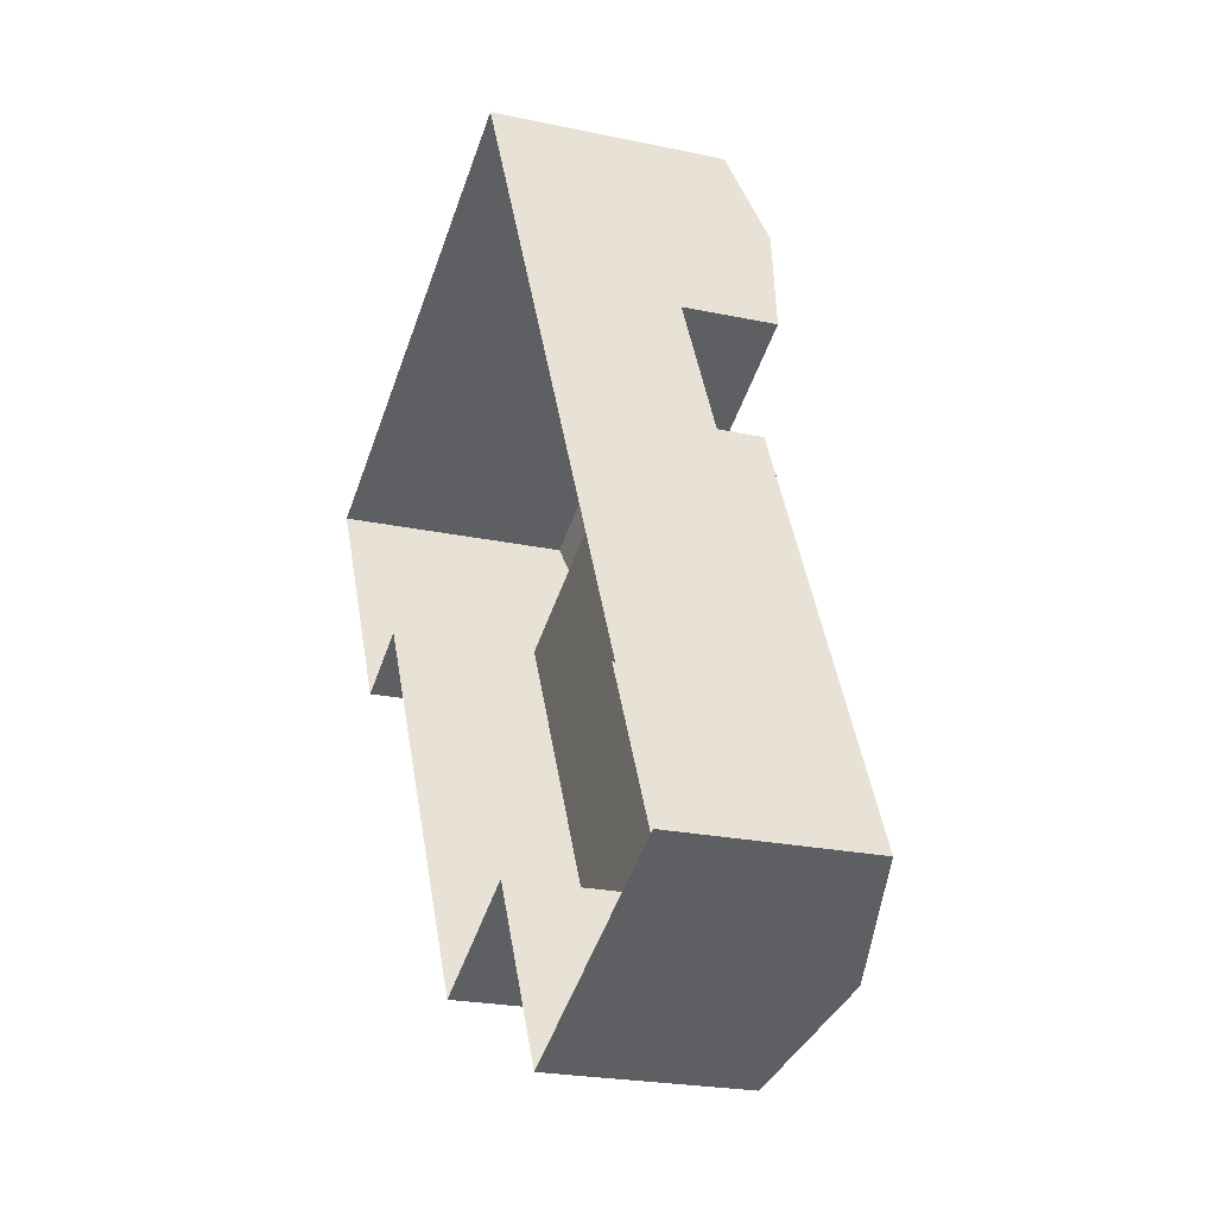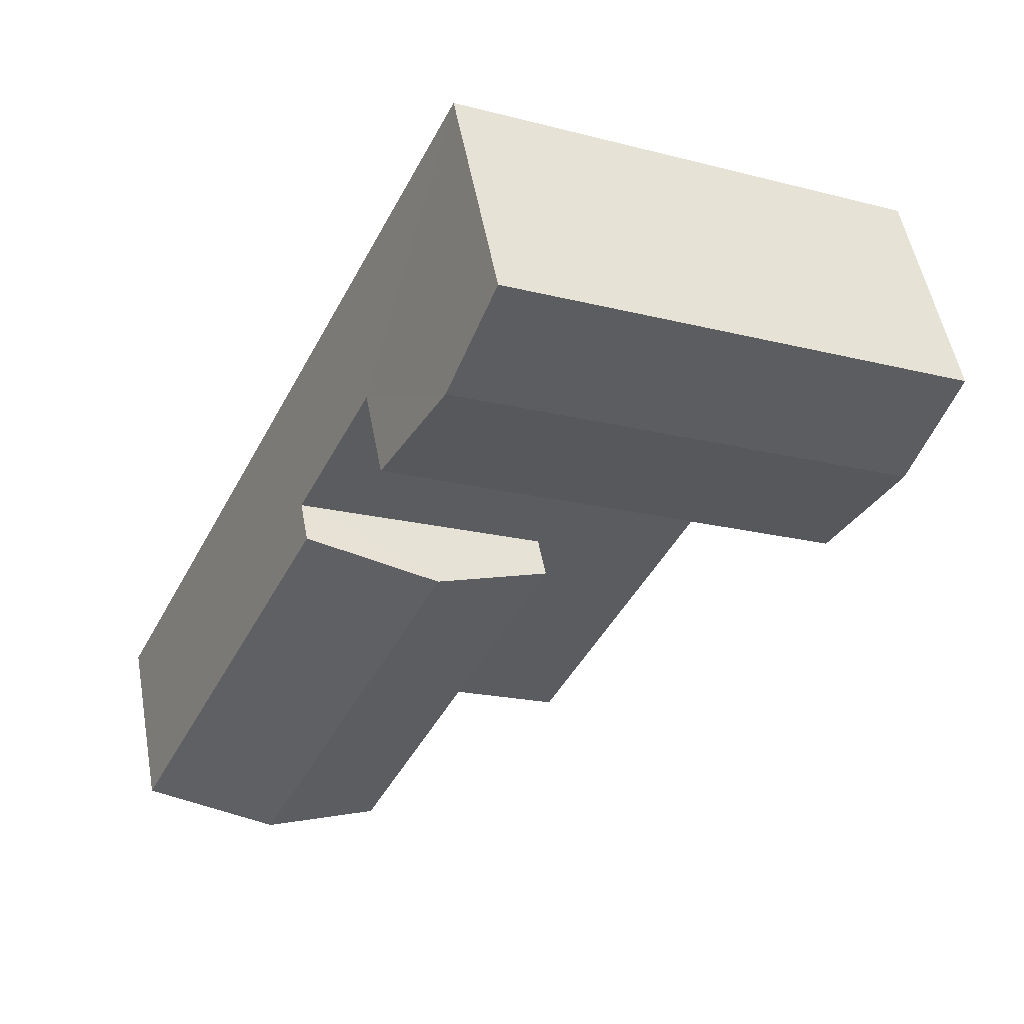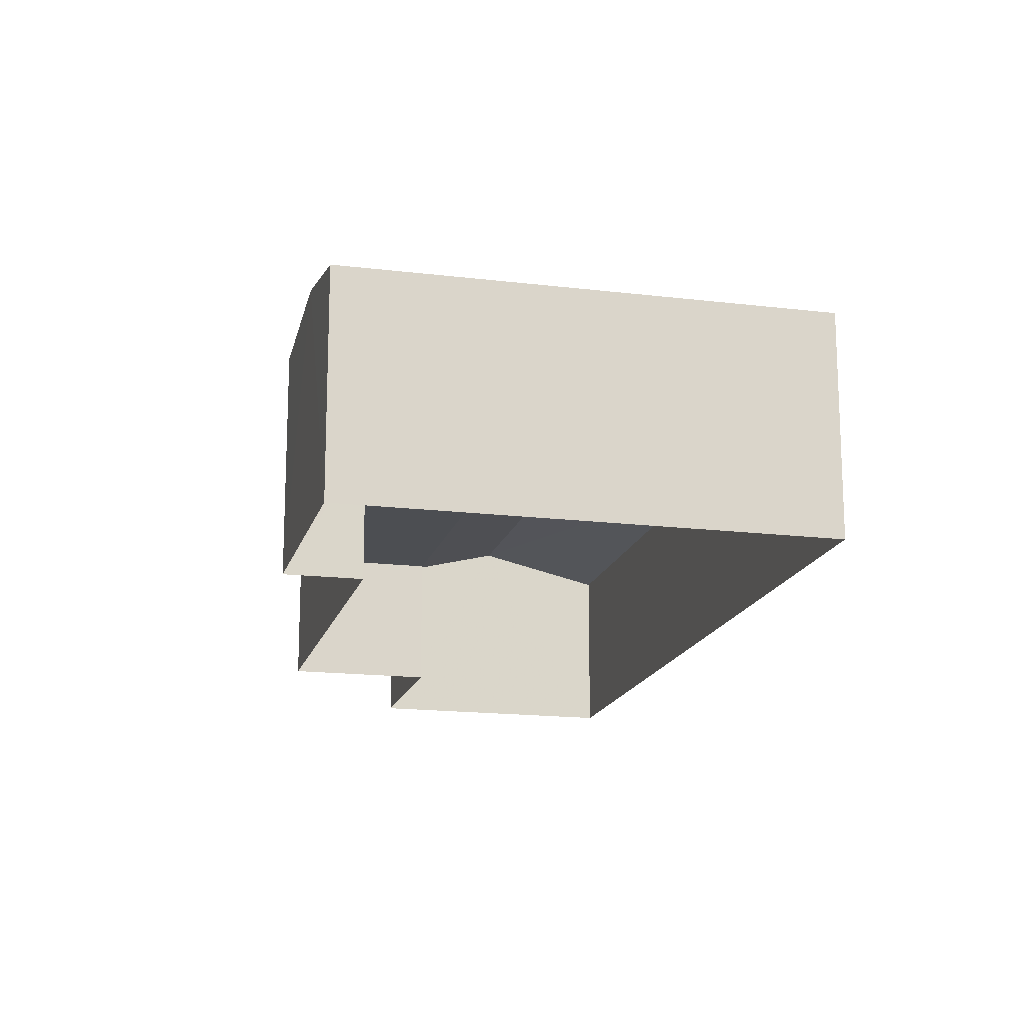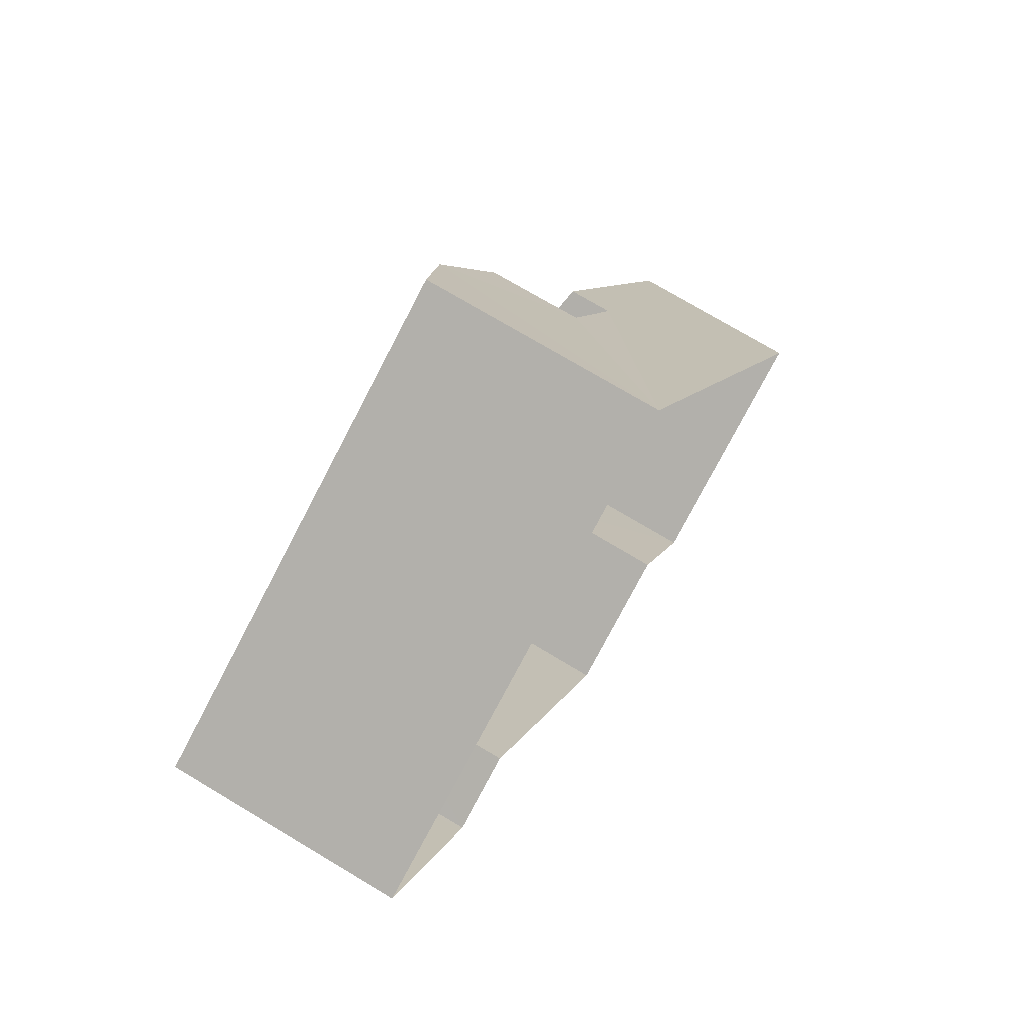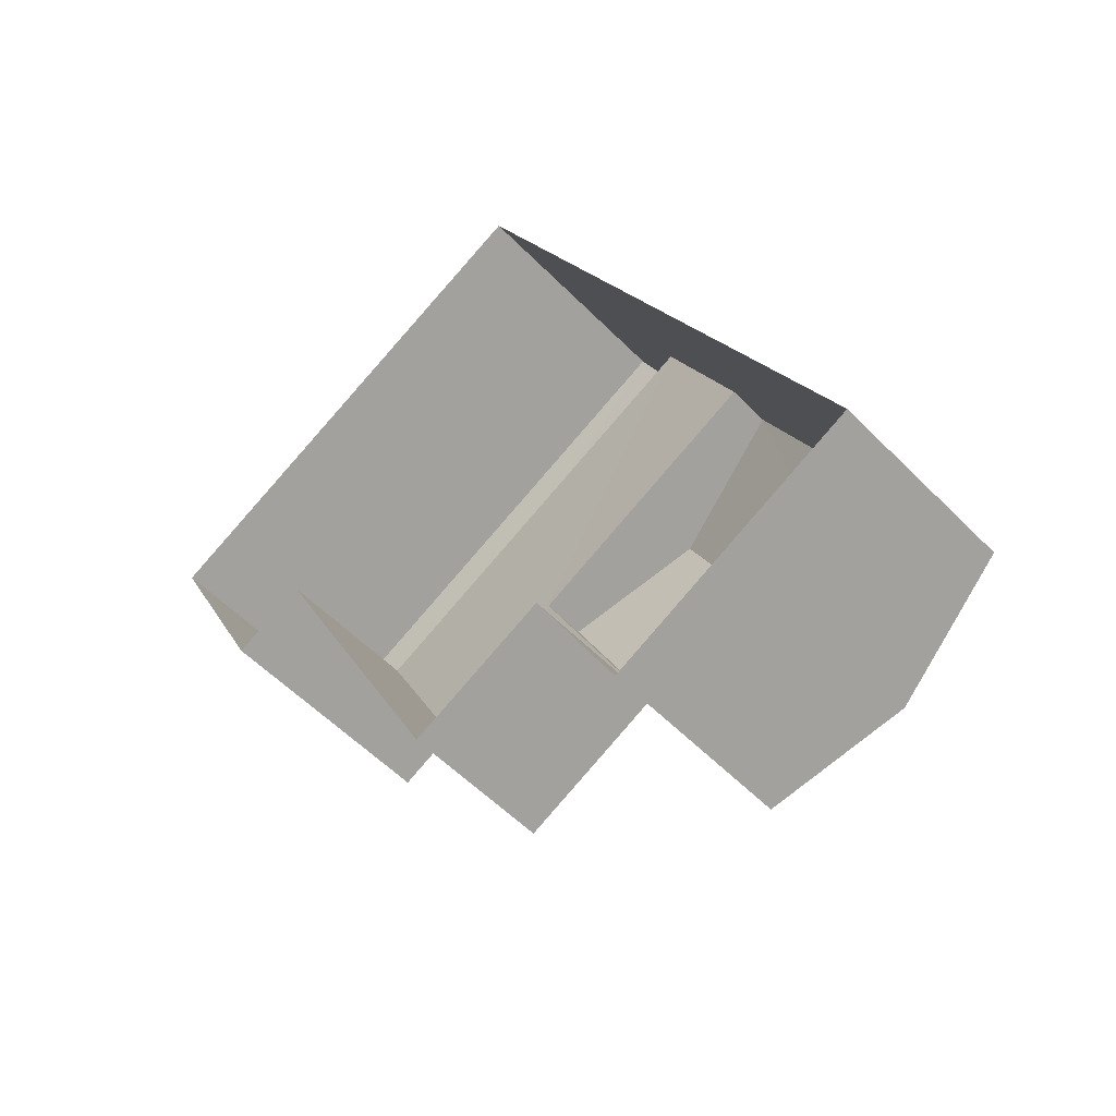
<metadata>
{"format":"obj","ext":"obj","renderer":"f3d","projection":"perspective","resolution":1024,"background":"white","views":[{"elev":-22.0,"azim":-110.8,"up":"+Y"},{"elev":52.2,"azim":-10.4,"up":"+Y"},{"elev":-16.7,"azim":140.1,"up":"+Z"},{"elev":74.4,"azim":120.9,"up":"+Y"},{"elev":-54.8,"azim":-136.9,"up":"+Y"}]}
</metadata>
<code>
v -2.2e+05 -1.248e+05 13.28
v -2.2e+05 -1.248e+05 13.28
v -2.2e+05 -1.248e+05 13.28
v -2.2e+05 -1.248e+05 13.28
v -2.2e+05 -1.248e+05 13.28
v -2.2e+05 -1.248e+05 13.28
v -2.2e+05 -1.248e+05 13.28
v -2.2e+05 -1.247e+05 13.28
v -2.2e+05 -1.248e+05 16.49
v -2.2e+05 -1.248e+05 16.49
v -2.2e+05 -1.248e+05 16.49
v -2.2e+05 -1.248e+05 16.49
v -2.2e+05 -1.248e+05 16.49
v -2.2e+05 -1.248e+05 16.49
v -2.2e+05 -1.248e+05 19.07
v -2.2e+05 -1.248e+05 18.57
v -2.2e+05 -1.248e+05 19.07
v -2.2e+05 -1.248e+05 18.57
v -2.2e+05 -1.247e+05 18.57
v -2.2e+05 -1.248e+05 18.57
v -2.2e+05 -1.248e+05 17.45
v -2.2e+05 -1.248e+05 17.45
v -2.2e+05 -1.248e+05 18.18
v -2.2e+05 -1.248e+05 18.18
v -2.2e+05 -1.248e+05 17.45
v -2.2e+05 -1.248e+05 17.45
f 1 2 3
f 4 1 5
f 6 7 3
f 8 5 1
f 7 8 3
f 3 8 1
f 9 10 11
f 10 12 11
f 11 13 14
f 11 12 13
f 15 16 17
f 15 18 16
f 17 19 15
f 17 20 19
f 21 22 23
f 24 21 23
f 25 26 24
f 23 25 24
f 9 2 10
f 9 3 2
f 26 11 24
f 11 14 24
f 14 21 24
f 1 10 2
f 1 12 10
f 19 5 8
f 19 20 5
f 6 9 25
f 25 9 26
f 6 3 9
f 26 9 11
f 16 4 17
f 4 5 17
f 5 20 17
f 1 4 12
f 4 16 12
f 12 18 13
f 12 16 18
f 22 7 23
f 7 6 23
f 6 25 23
f 19 8 15
f 15 13 18
f 14 7 22
f 14 22 21
f 14 8 7
f 14 13 8
f 8 13 15

</code>
